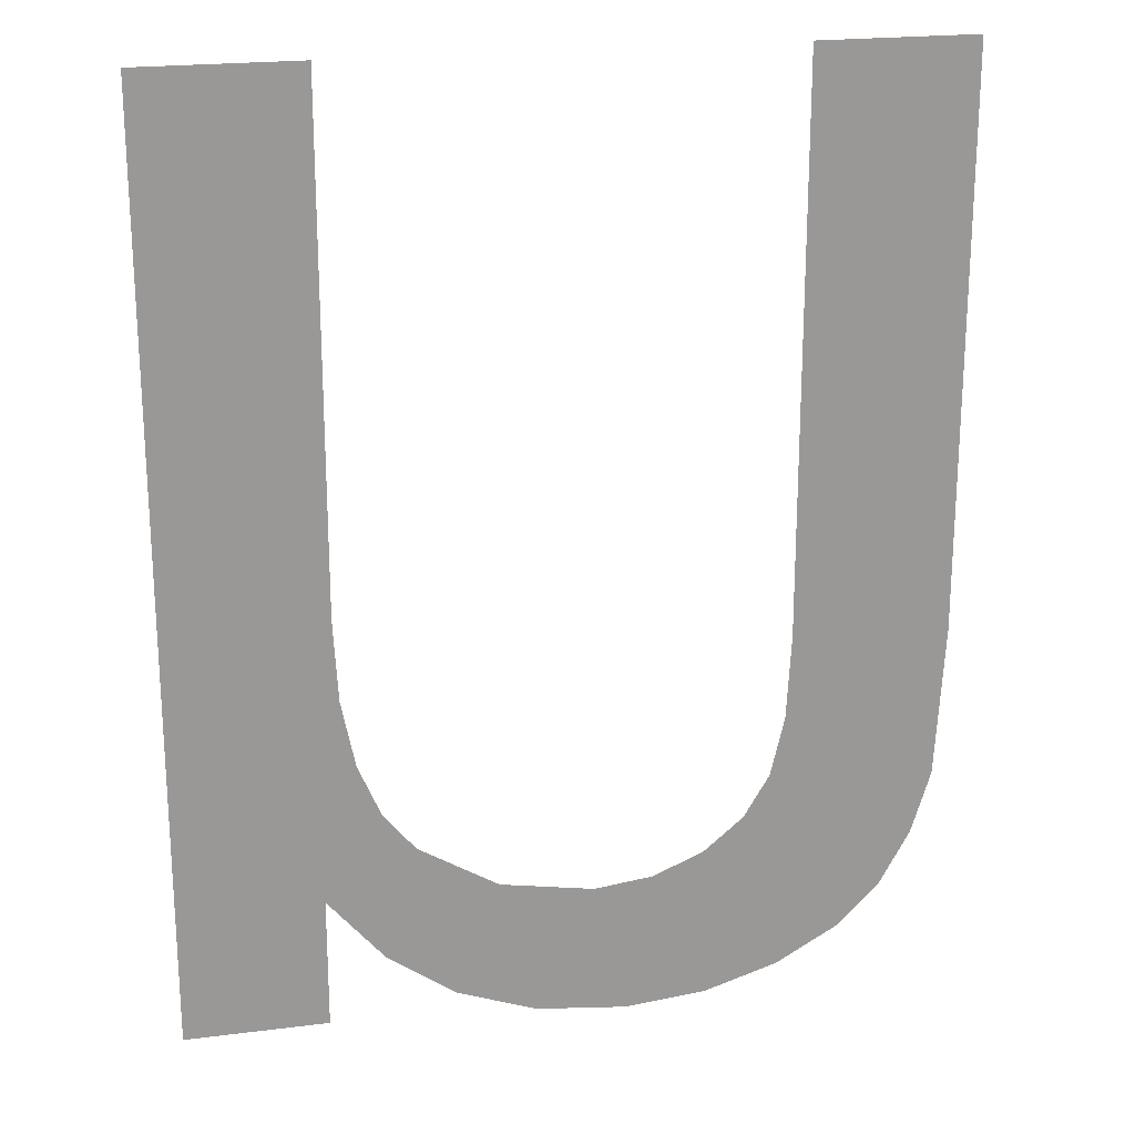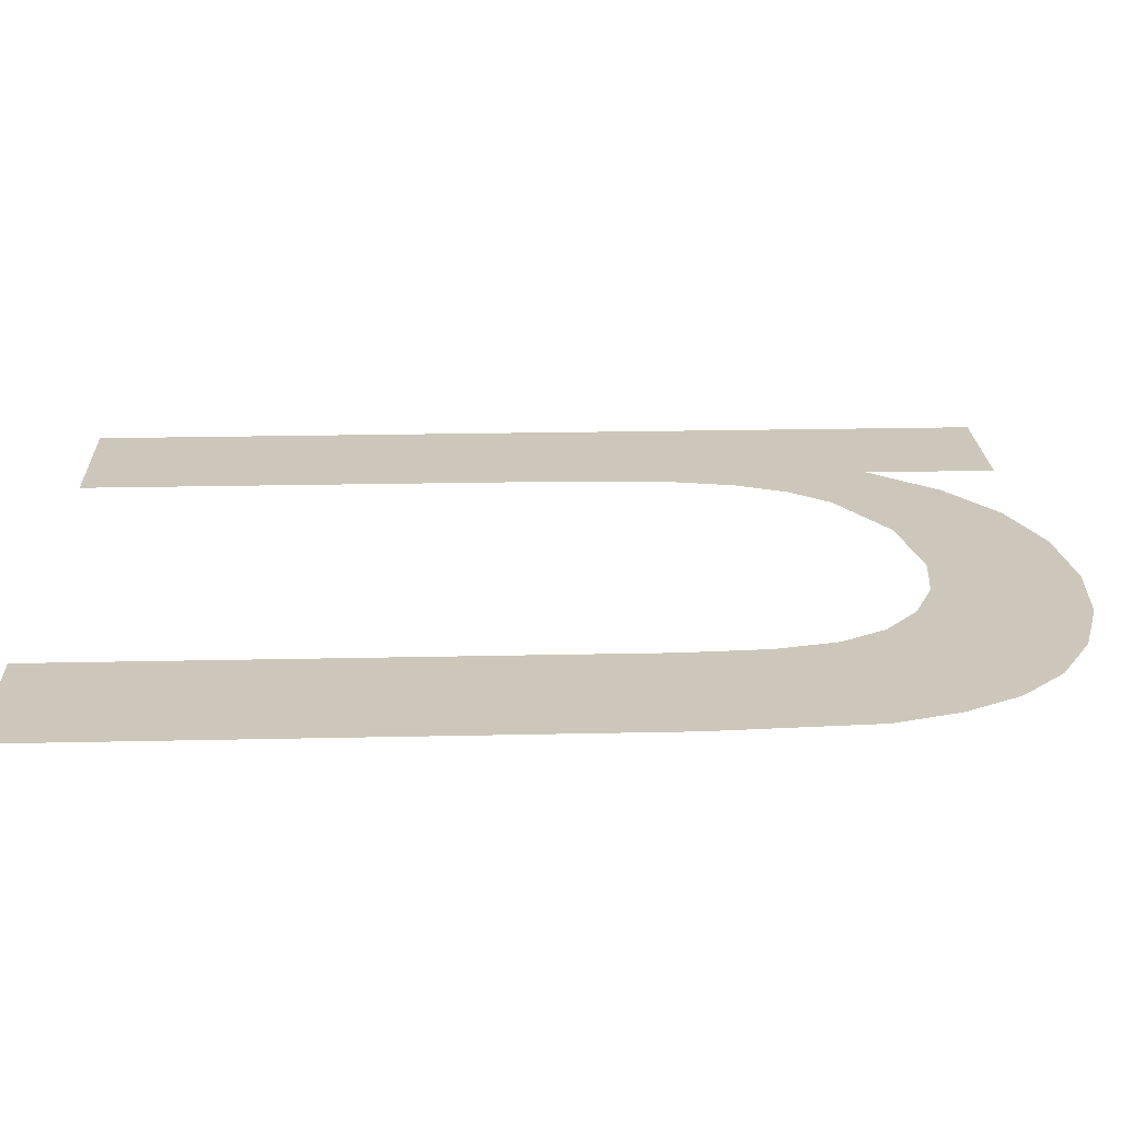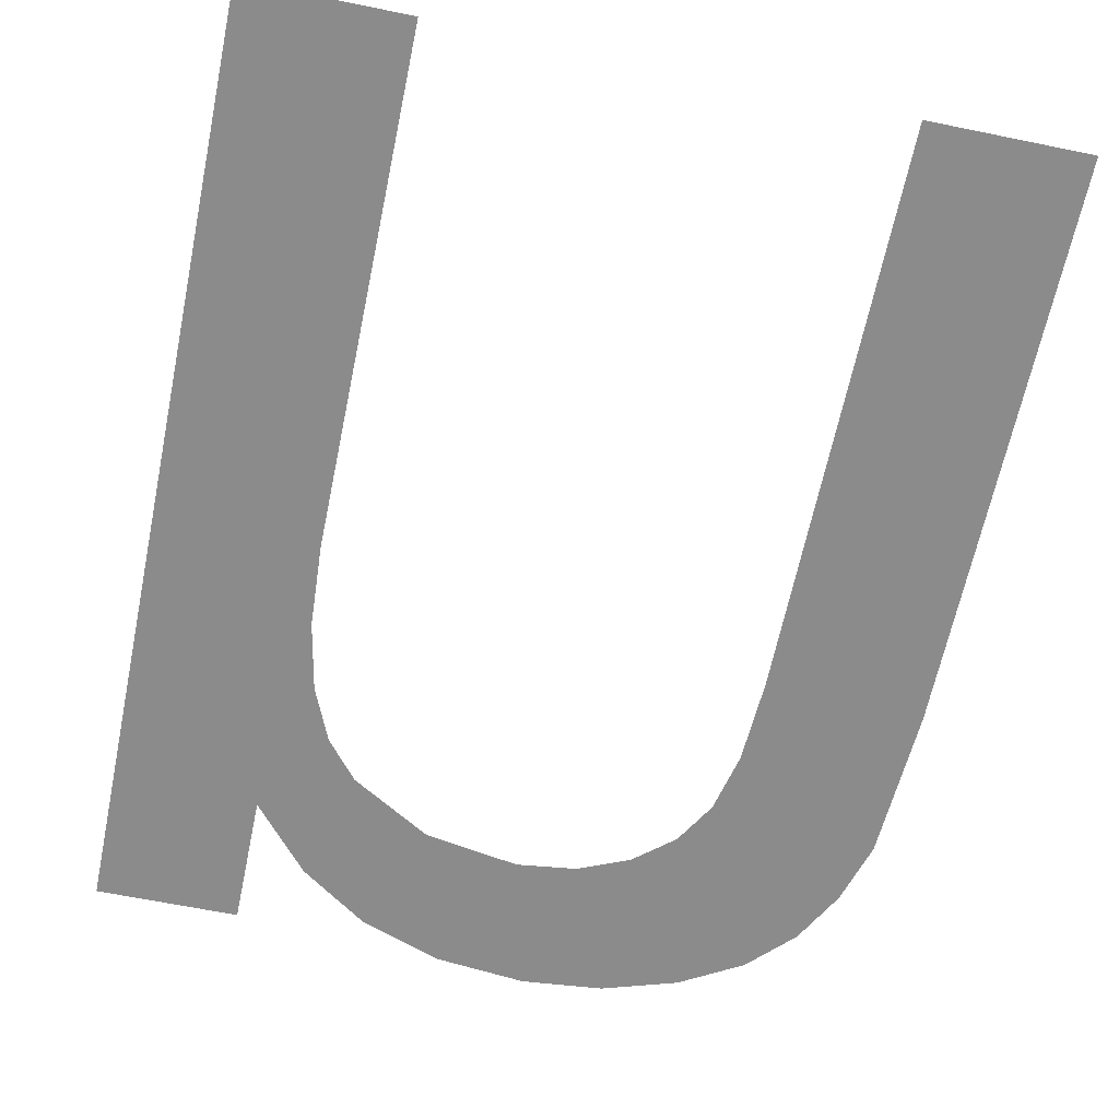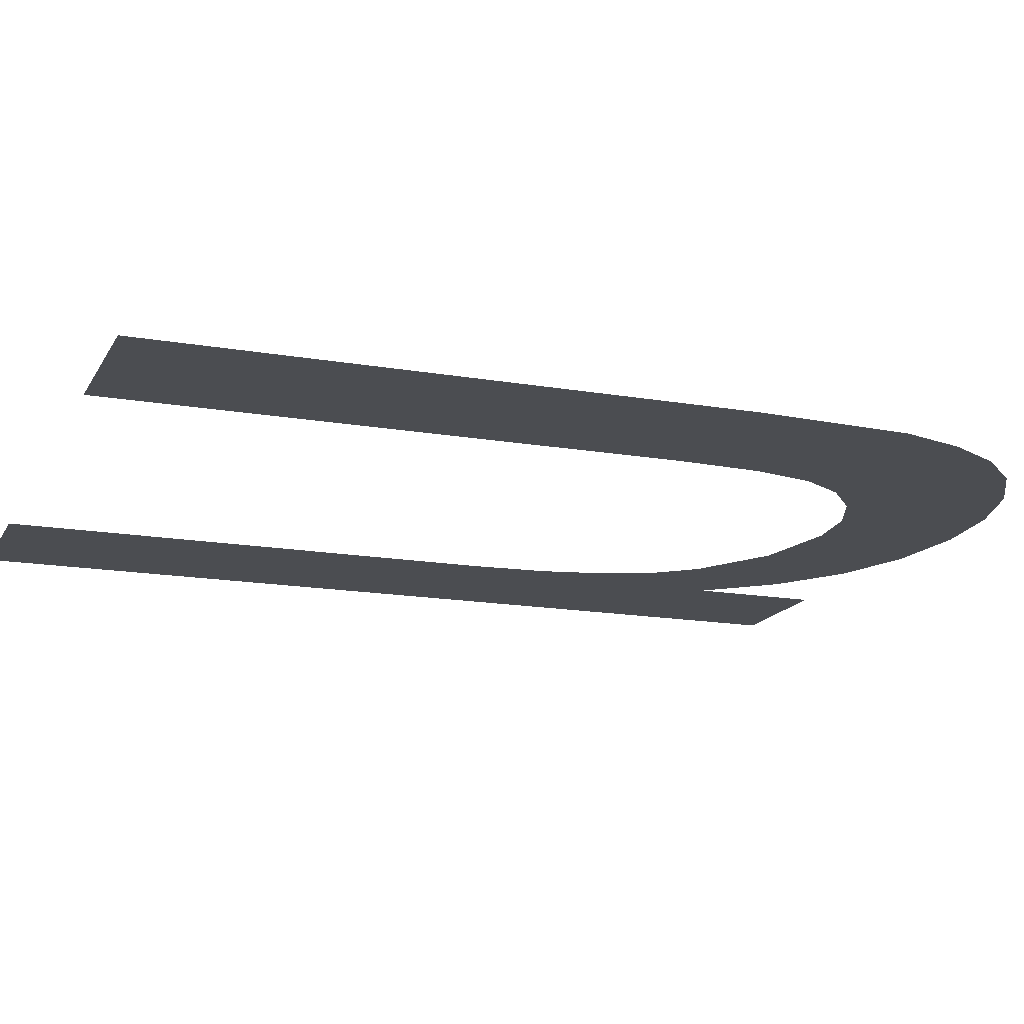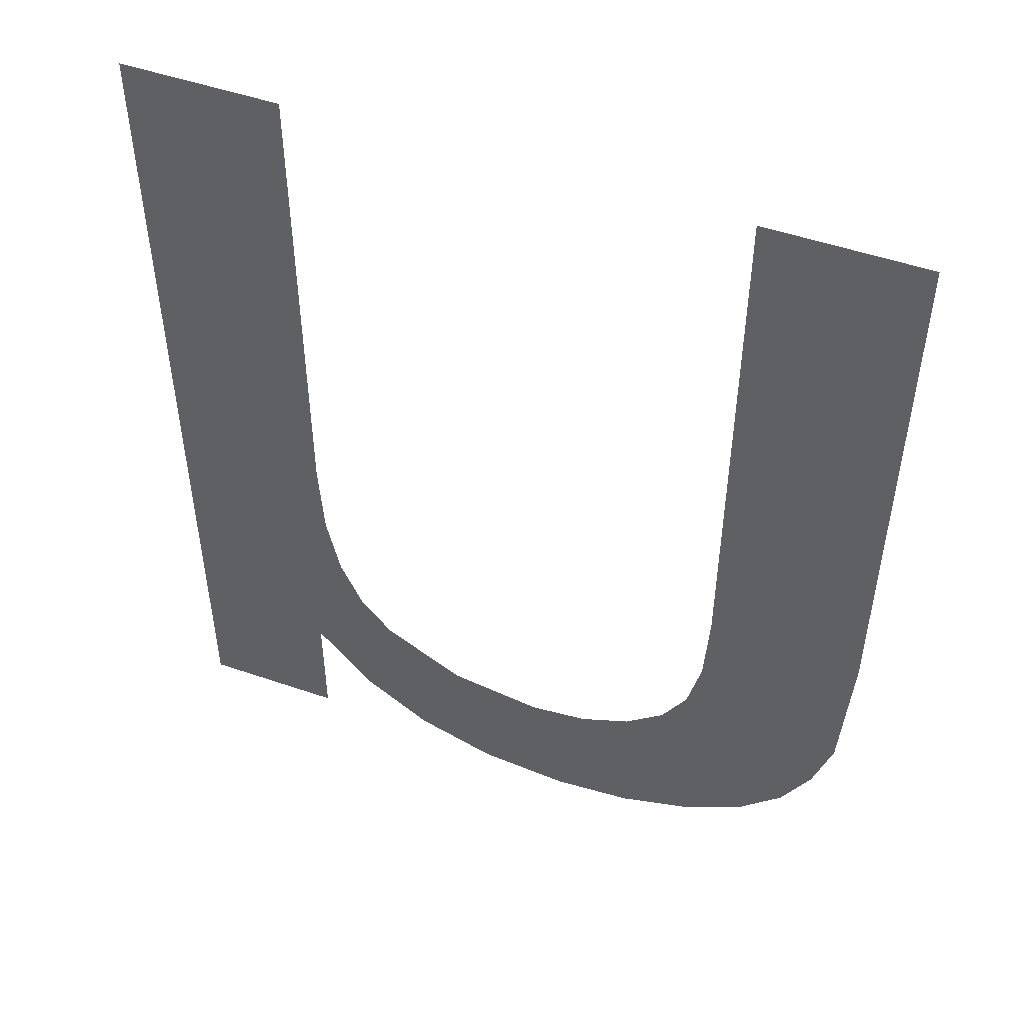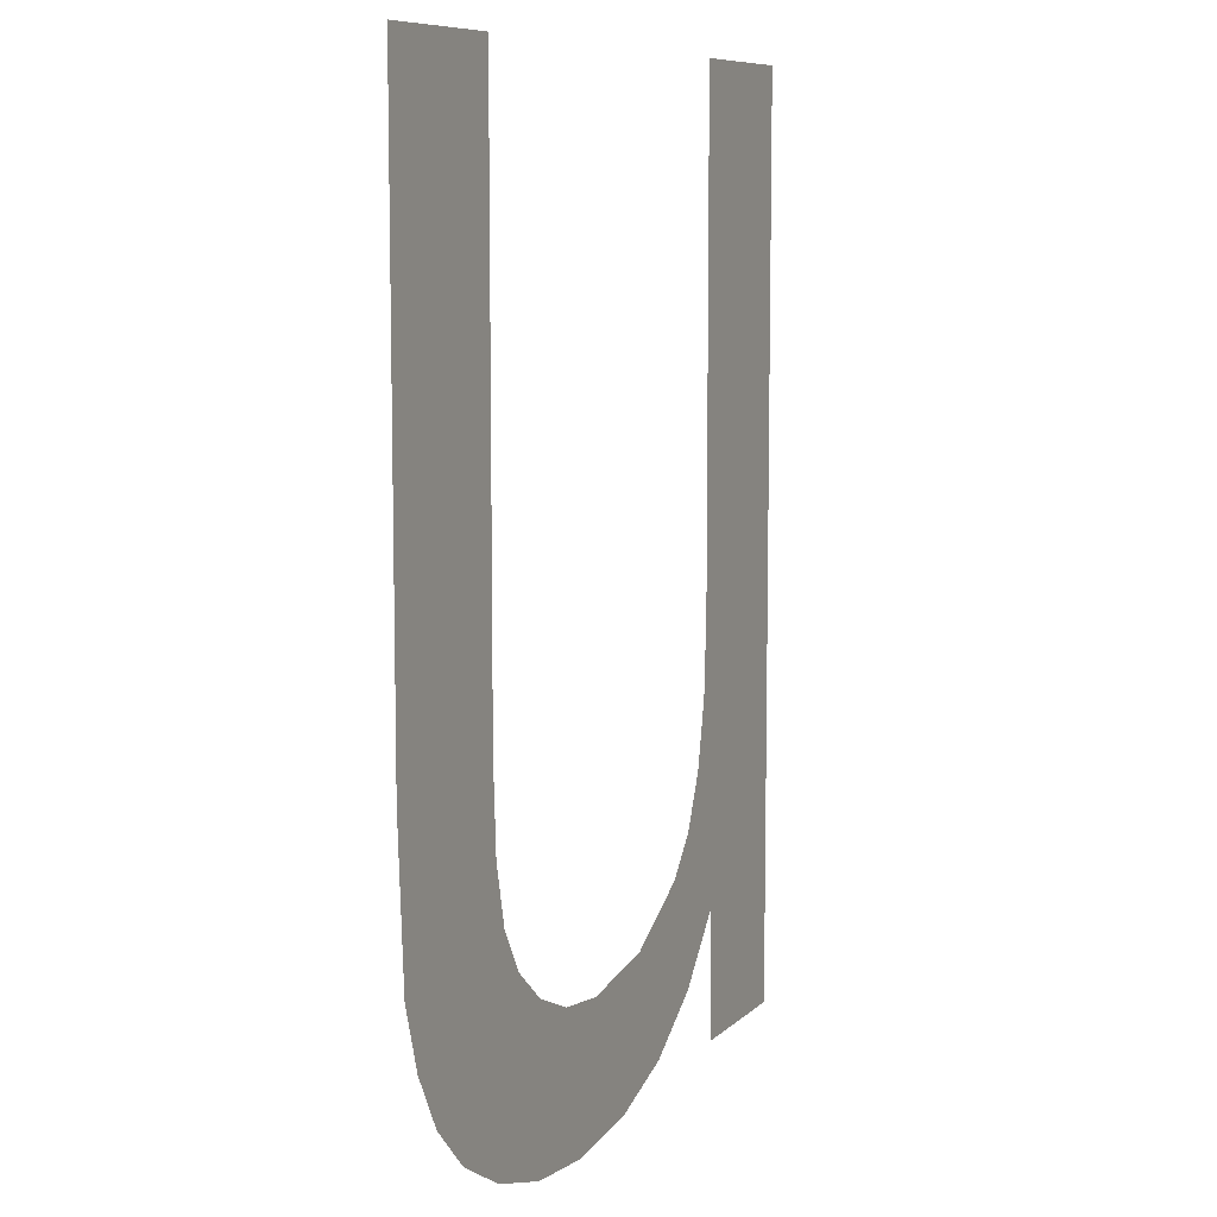
<metadata>
{"format":"obj","ext":"obj","renderer":"f3d","projection":"perspective","resolution":1024,"background":"white","views":[{"elev":21.4,"azim":-12.6,"up":"+Z"},{"elev":21.3,"azim":87.7,"up":"+Y"},{"elev":-63.9,"azim":-11.7,"up":"+Y"},{"elev":-15.9,"azim":69.9,"up":"+Y"},{"elev":50.7,"azim":20.6,"up":"+Z"},{"elev":8.6,"azim":114.6,"up":"+Z"}]}
</metadata>
<code>
o mesh225/mesh225-geometry#mesh225-geometry
v 0.3846 -0.1202 0.312
v 0.3848 -0.1202 0.3136
v 0.3847 -0.1202 0.3143
v 0.3851 -0.1202 0.3115
v 0.3847 -0.1202 0.3183
v 0.3849 -0.1202 0.3131
v 0.3835 -0.1202 0.3183
v 0.3851 -0.1202 0.3127
v 0.3846 -0.1202 0.3109
v 0.3853 -0.1202 0.3124
v 0.3835 -0.1202 0.3109
v 0.3856 -0.1202 0.3111
v 0.386 -0.1202 0.312
v 0.3862 -0.1202 0.3108
v 0.3867 -0.1202 0.3119
v 0.387 -0.1202 0.3108
v 0.3872 -0.1202 0.3119
v 0.3876 -0.1202 0.3108
v 0.3876 -0.1202 0.3121
v 0.3879 -0.1202 0.3123
v 0.3882 -0.1202 0.311
v 0.3881 -0.1202 0.3127
v 0.3882 -0.1202 0.3132
v 0.3887 -0.1202 0.3113
v 0.3882 -0.1202 0.3138
v 0.3882 -0.1202 0.3183
v 0.3895 -0.1202 0.3183
v 0.389 -0.1202 0.3116
v 0.3893 -0.1202 0.3121
v 0.3894 -0.1202 0.3126
v 0.3895 -0.1202 0.3138
f 1 2 3
f 2 1 4
f 3 2 1
f 4 1 2
f 5 1 3
f 3 1 5
f 2 4 6
f 6 4 2
f 7 1 5
f 5 1 7
f 6 4 8
f 8 4 6
f 7 9 1
f 1 9 7
f 8 4 10
f 10 4 8
f 9 7 11
f 11 7 9
f 10 4 12
f 12 4 10
f 10 12 13
f 13 12 10
f 13 12 14
f 14 12 13
f 13 14 15
f 15 14 13
f 15 14 16
f 16 14 15
f 15 16 17
f 17 16 15
f 17 16 18
f 18 16 17
f 17 18 19
f 19 18 17
f 19 18 20
f 20 18 19
f 20 18 21
f 21 18 20
f 20 21 22
f 22 21 20
f 22 21 23
f 23 21 22
f 23 21 24
f 24 21 23
f 23 24 25
f 25 24 23
f 25 24 26
f 26 24 25
f 26 24 27
f 27 24 26
f 27 24 28
f 28 24 27
f 27 28 29
f 29 28 27
f 27 29 30
f 30 29 27
f 27 30 31
f 31 30 27

</code>
